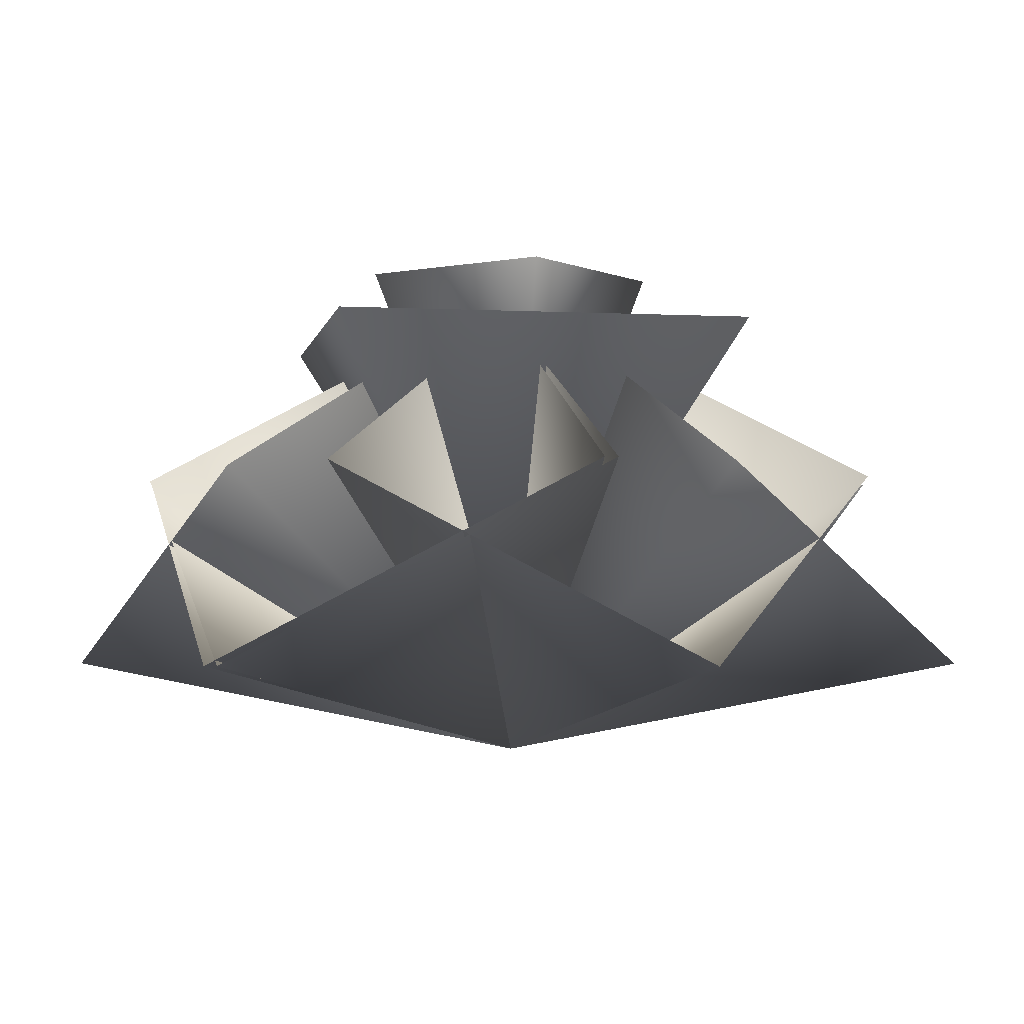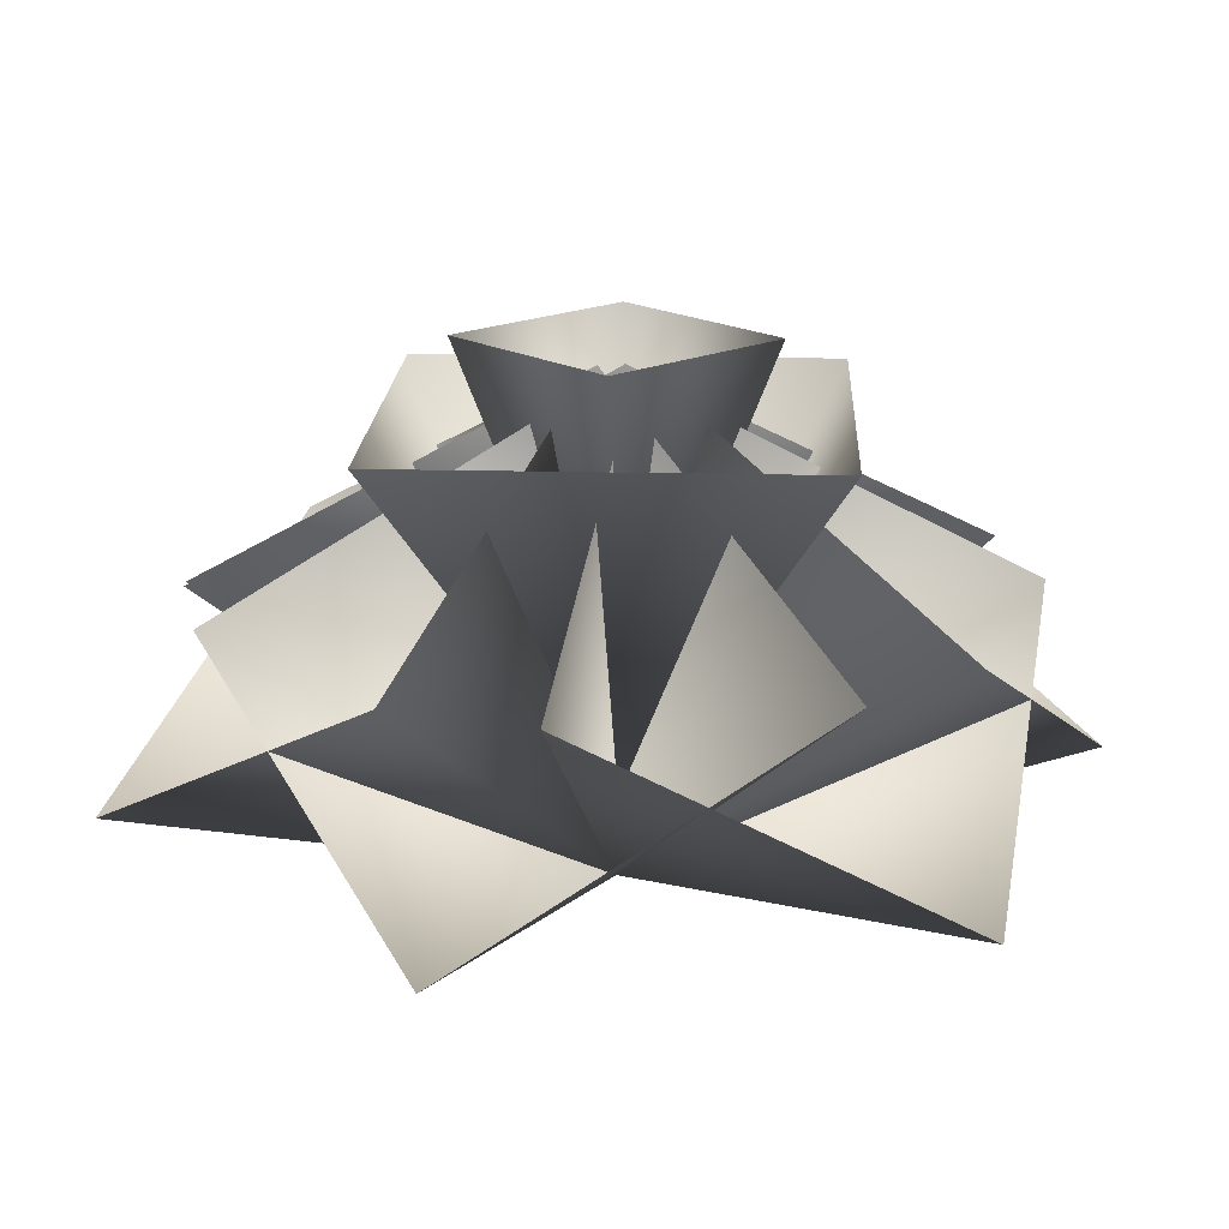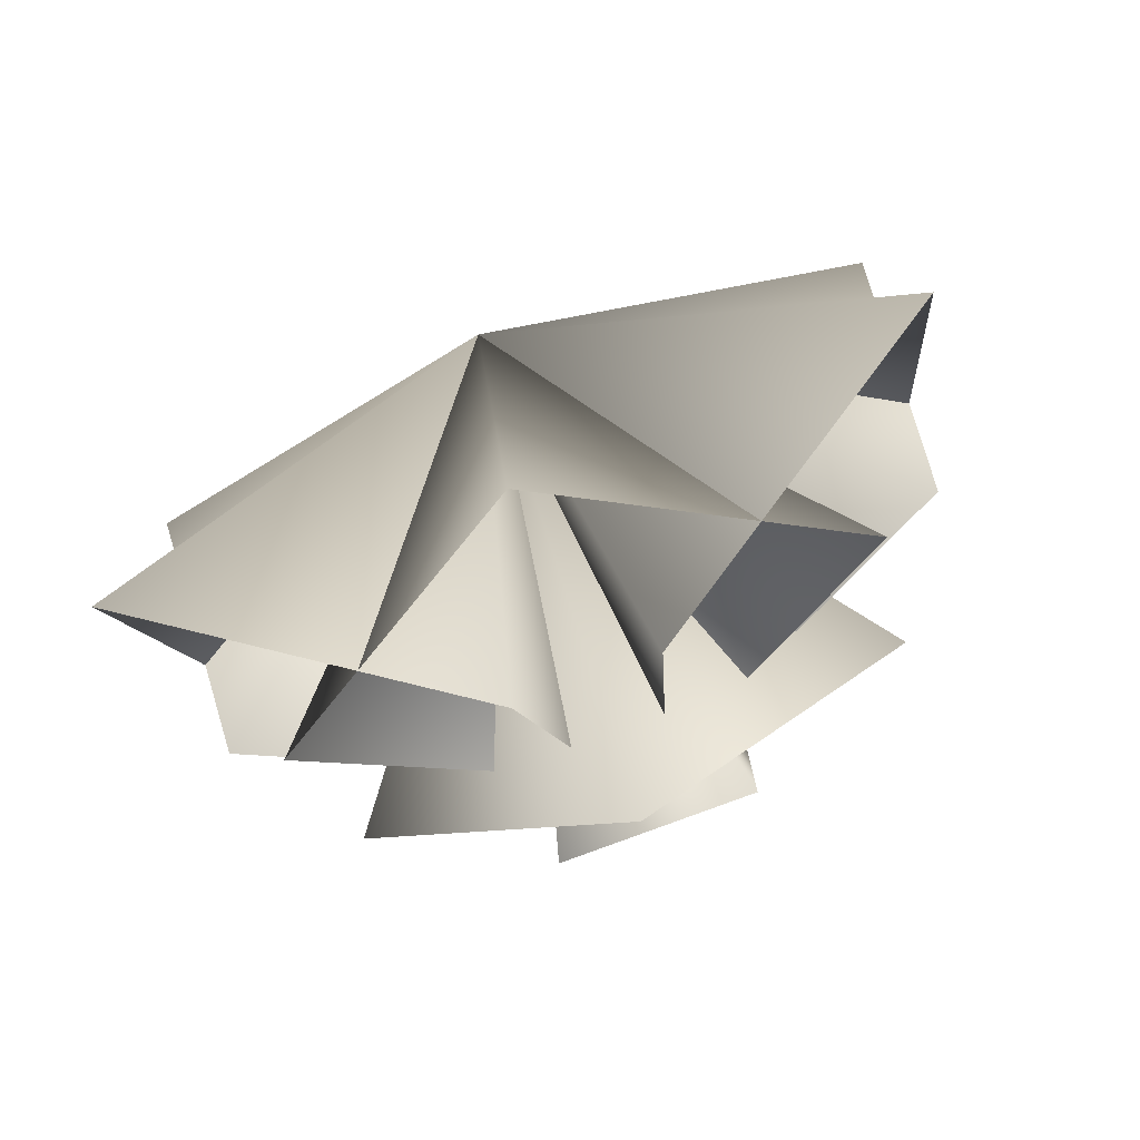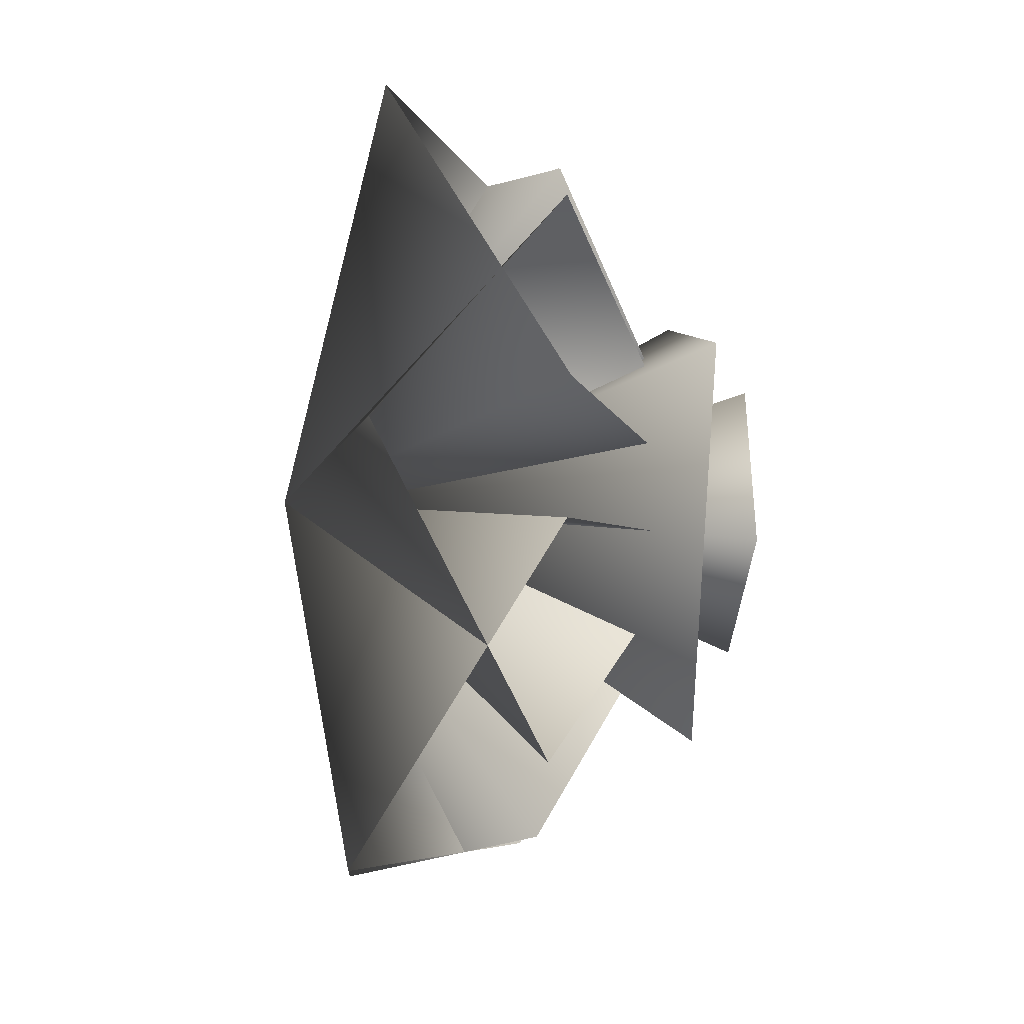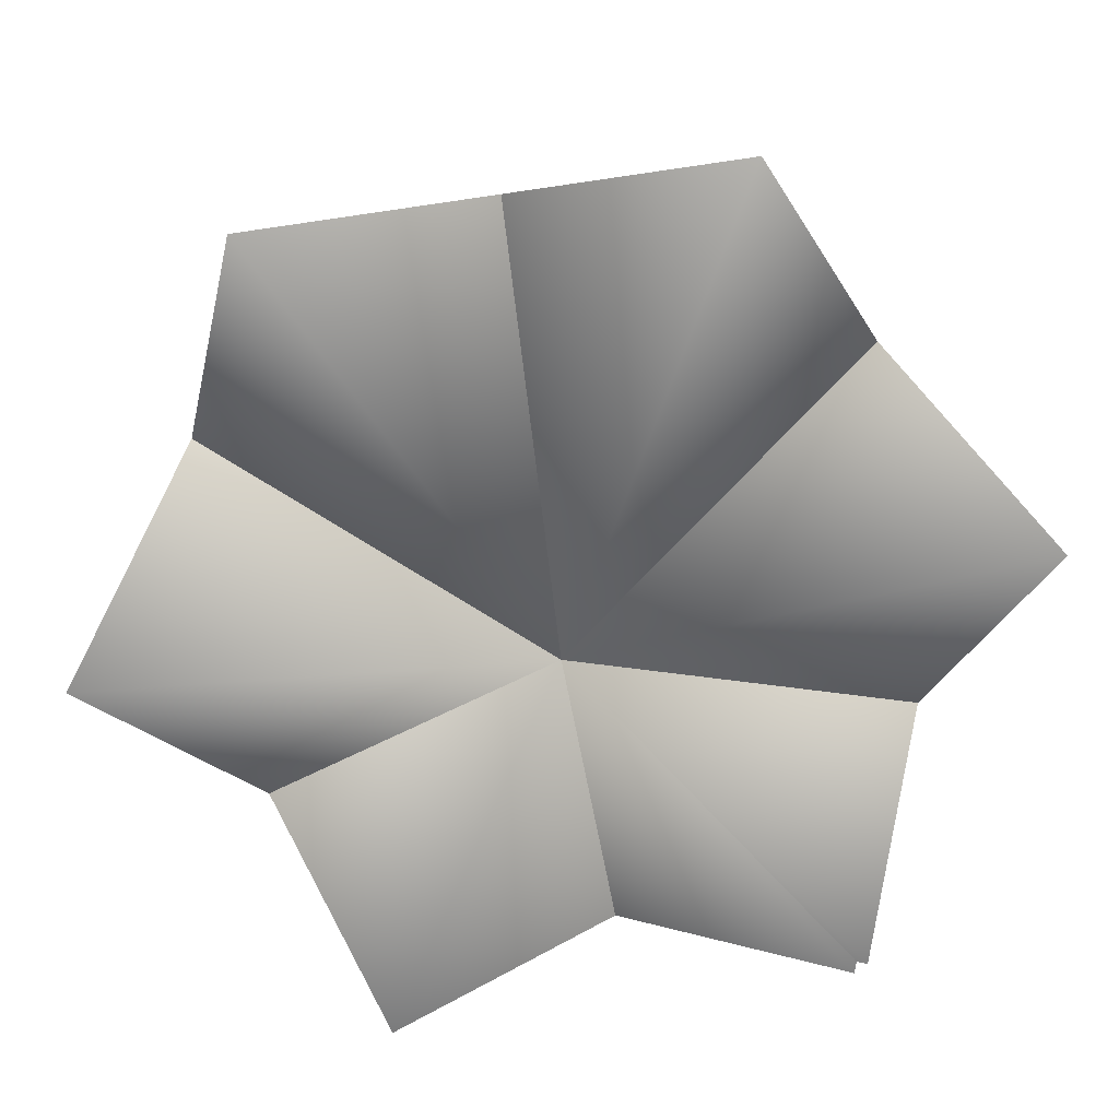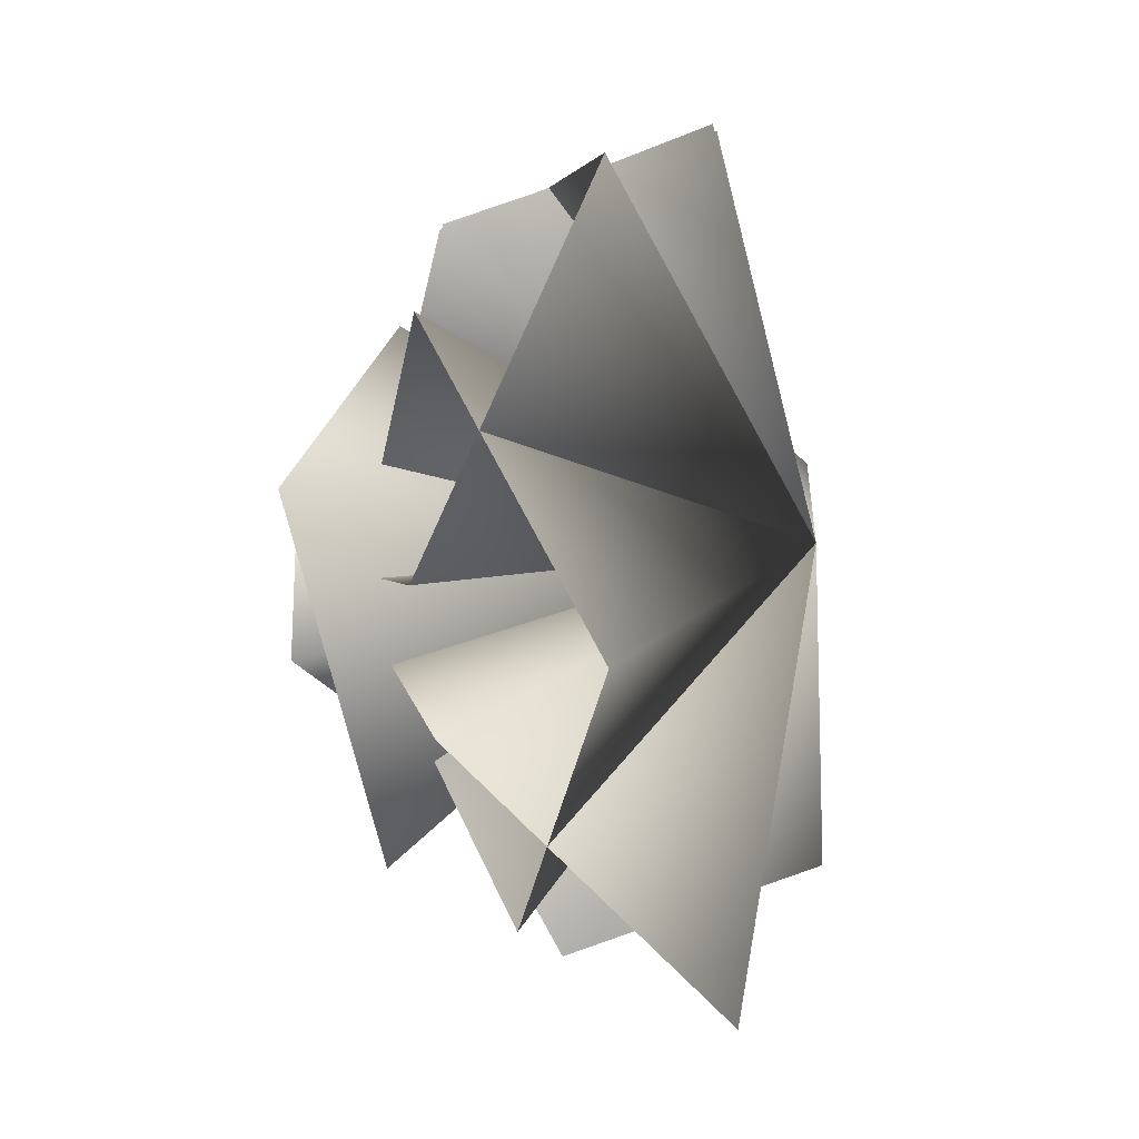
<metadata>
{"format":"obj","ext":"obj","renderer":"f3d","projection":"perspective","resolution":1024,"background":"white","views":[{"elev":-3.2,"azim":34.8,"up":"+Y"},{"elev":18.1,"azim":137.8,"up":"+Y"},{"elev":-79.5,"azim":20.5,"up":"+Z"},{"elev":-38.8,"azim":85.7,"up":"+Z"},{"elev":-69.0,"azim":-142.4,"up":"+Y"},{"elev":-19.4,"azim":-72.4,"up":"+Z"}]}
</metadata>
<code>
o Spikes
v 0.03254 32.92 20.71
v 22.61 32.92 -1.863
v 0.03254 4.001 -1.863
v 0.03254 32.92 -24.44
v -22.54 32.92 -1.863
v 8.043 37.92 6.095
v 7.99 37.92 -9.873
v 0.03254 9.001 -1.863
v -7.978 37.92 -9.821
v -7.925 37.92 6.147
v -1.225 5.989 34.13
v 21.93 20.81 17.91
v 0.03254 -0.9994 -1.863
v -0.03626 35.64 0.107
v -23.19 20.81 16.33
v 30.69 5.989 17.05
v 28.05 20.81 -11.1
v 0.03254 -0.9994 -1.863
v 1.71 35.64 -0.828
v 4.348 20.81 27.32
v 31.64 5.989 -19.14
v 5.87 20.81 -30.78
v 1.762 35.64 -2.808
v 27.53 20.81 8.832
v 0.6614 5.989 -37.88
v -22.21 20.81 -21.25
v 0.03254 -0.9994 -1.863
v 0.06693 35.64 -3.834
v 22.93 20.81 -20.46
v -30.95 5.989 -20.23
v -27.82 20.81 7.866
v 0.03254 -0.9994 -1.863
v -1.663 35.64 -2.868
v -4.792 20.81 -30.97
v -31.27 5.989 15.96
v -5.3 20.81 27.15
v -1.68 35.64 -0.8872
v -27.65 20.81 -12.08
v 0.03254 5.989 34.16
v 22.61 20.81 17.13
v 0.03254 35.64 0.1082
v -22.54 20.81 17.13
f 1 2 3
f 2 4 3
f 4 5 3
f 5 1 3
f 6 7 8
f 7 9 8
f 9 10 8
f 10 6 8
f 11 12 13
f 12 14 13
f 14 15 13
f 15 11 13
f 16 17 18
f 17 19 18
f 19 20 18
f 20 16 18
f 21 22 18
f 22 23 18
f 23 24 18
f 24 21 18
f 25 26 27
f 26 28 27
f 28 29 27
f 29 25 27
f 30 31 32
f 31 33 32
f 33 34 32
f 34 30 32
f 35 36 32
f 36 37 32
f 37 38 32
f 38 35 32
f 39 40 13
f 40 41 13
f 41 42 13
f 42 39 13

</code>
